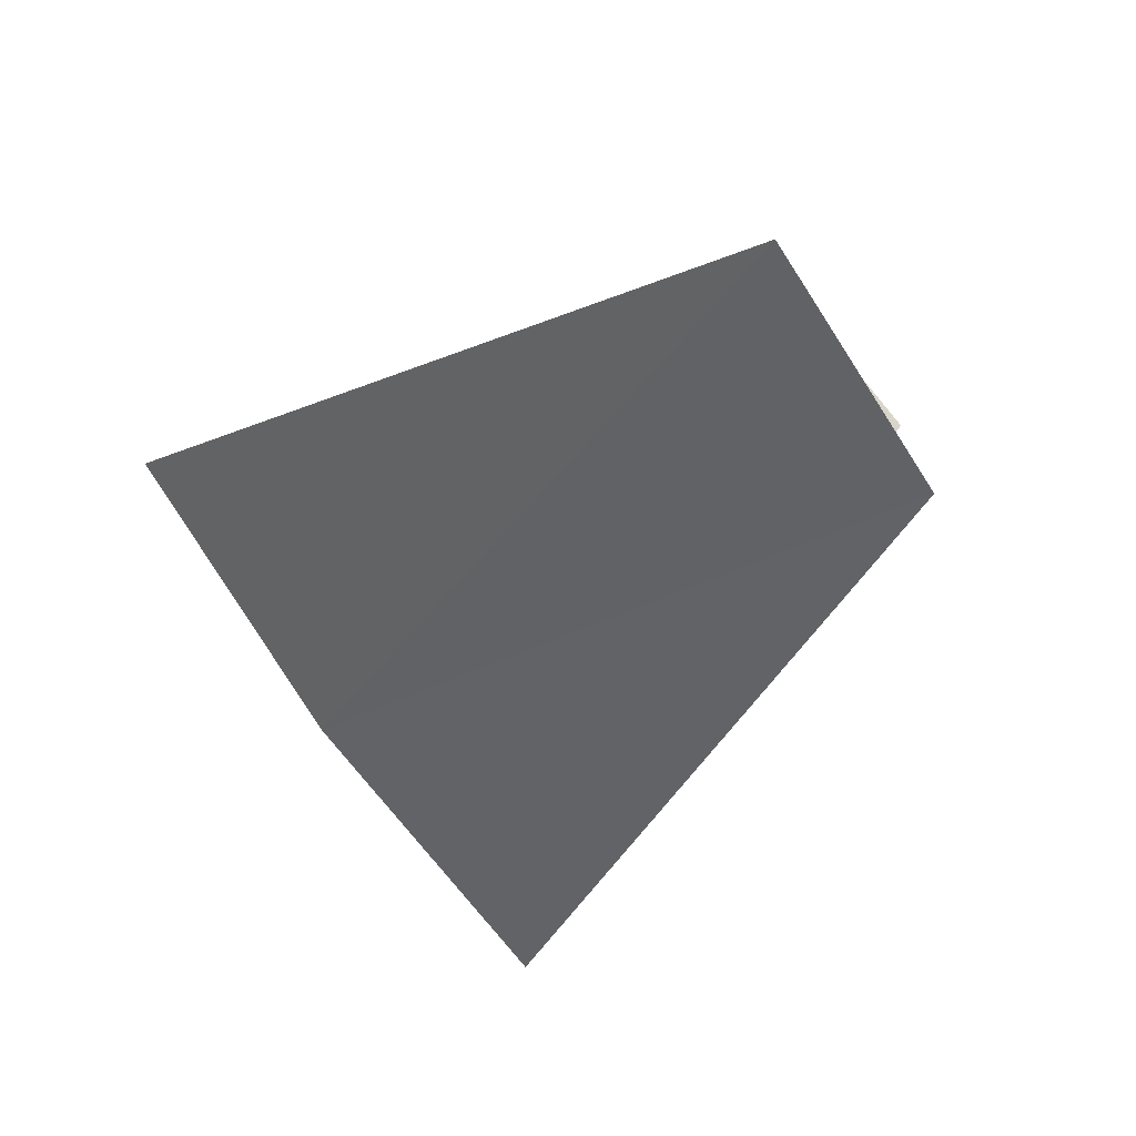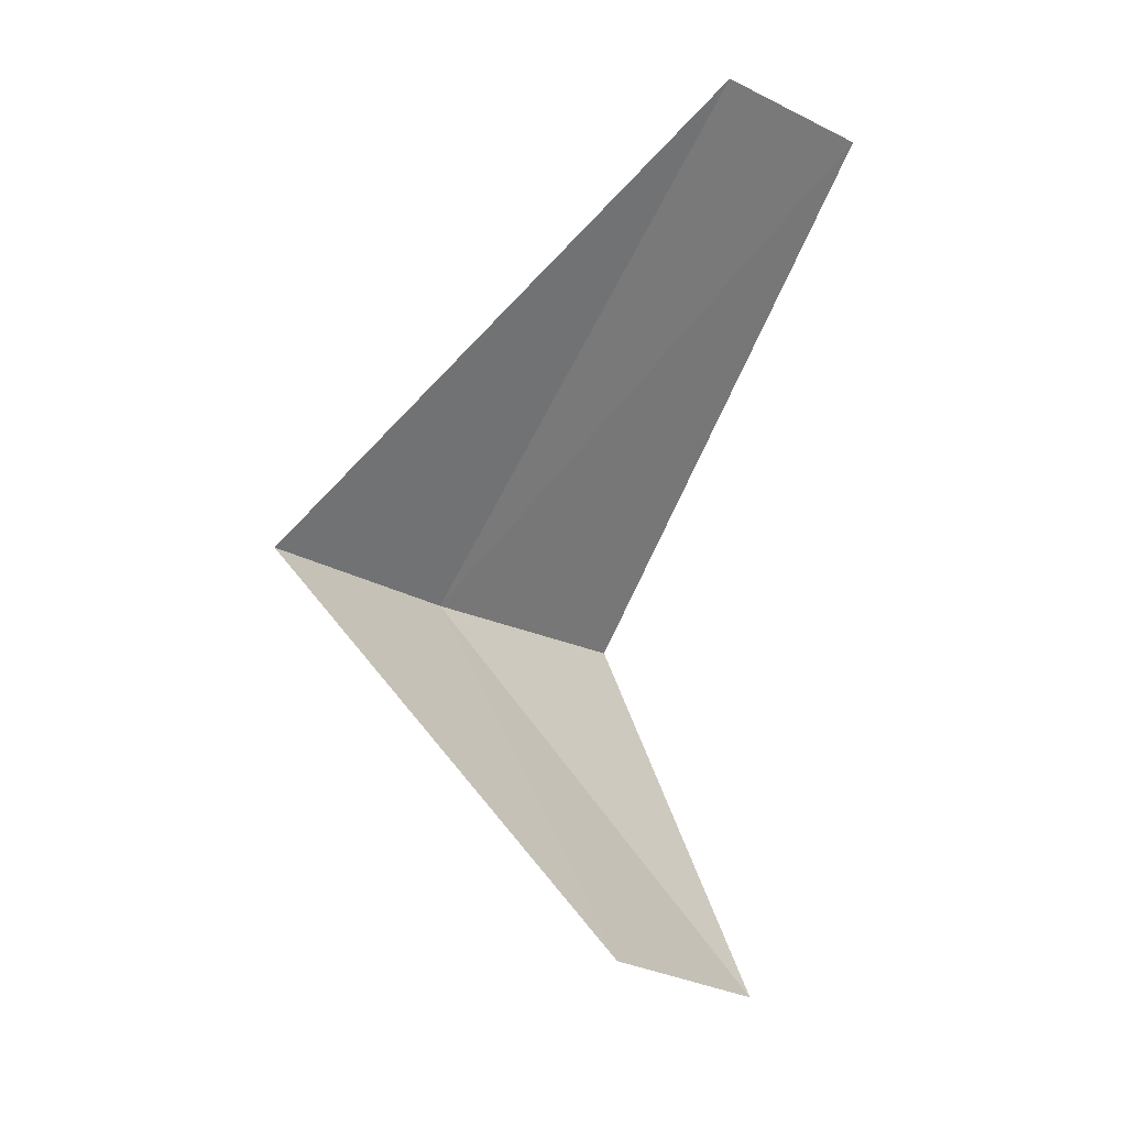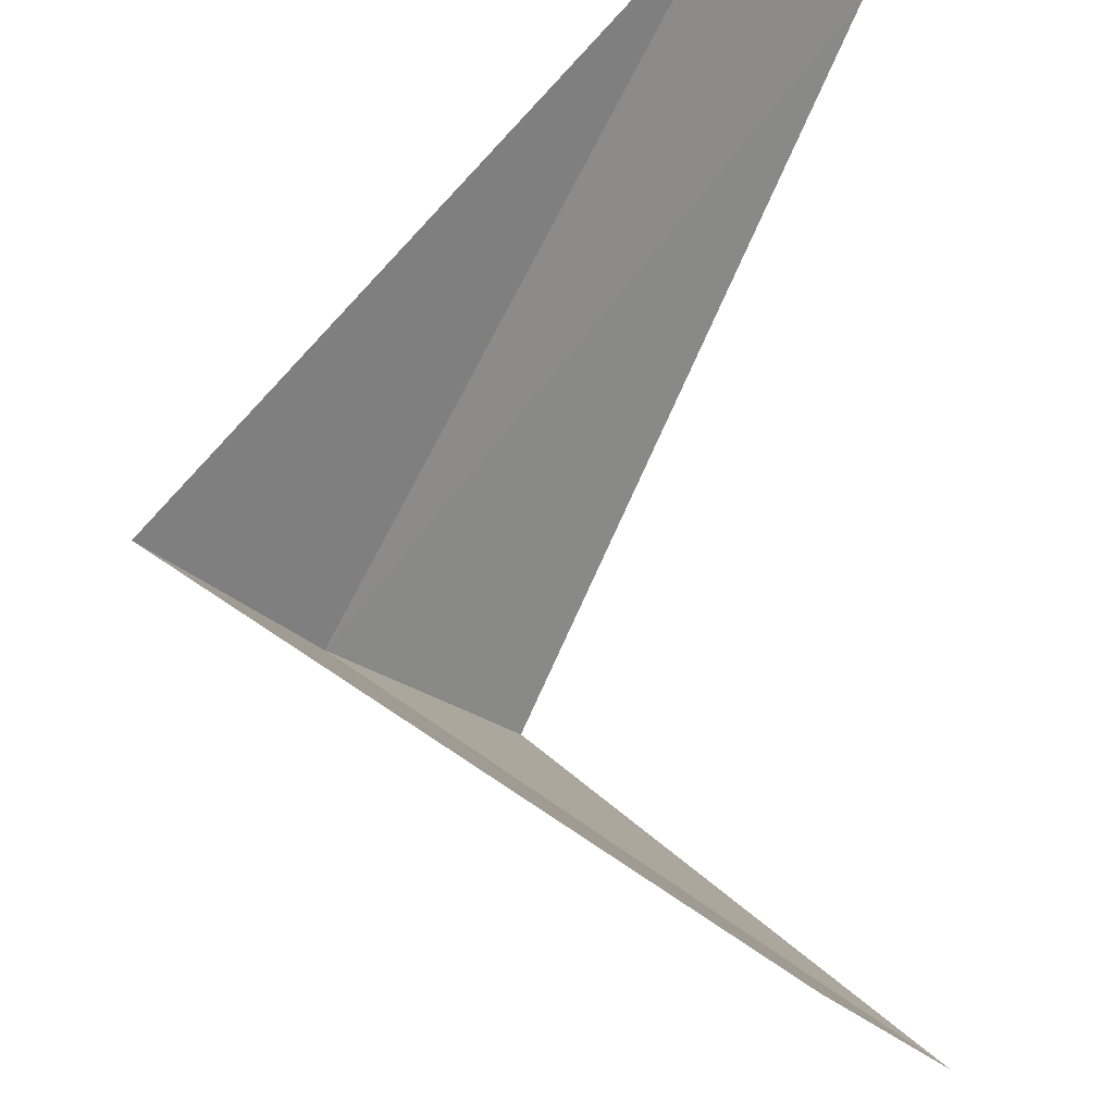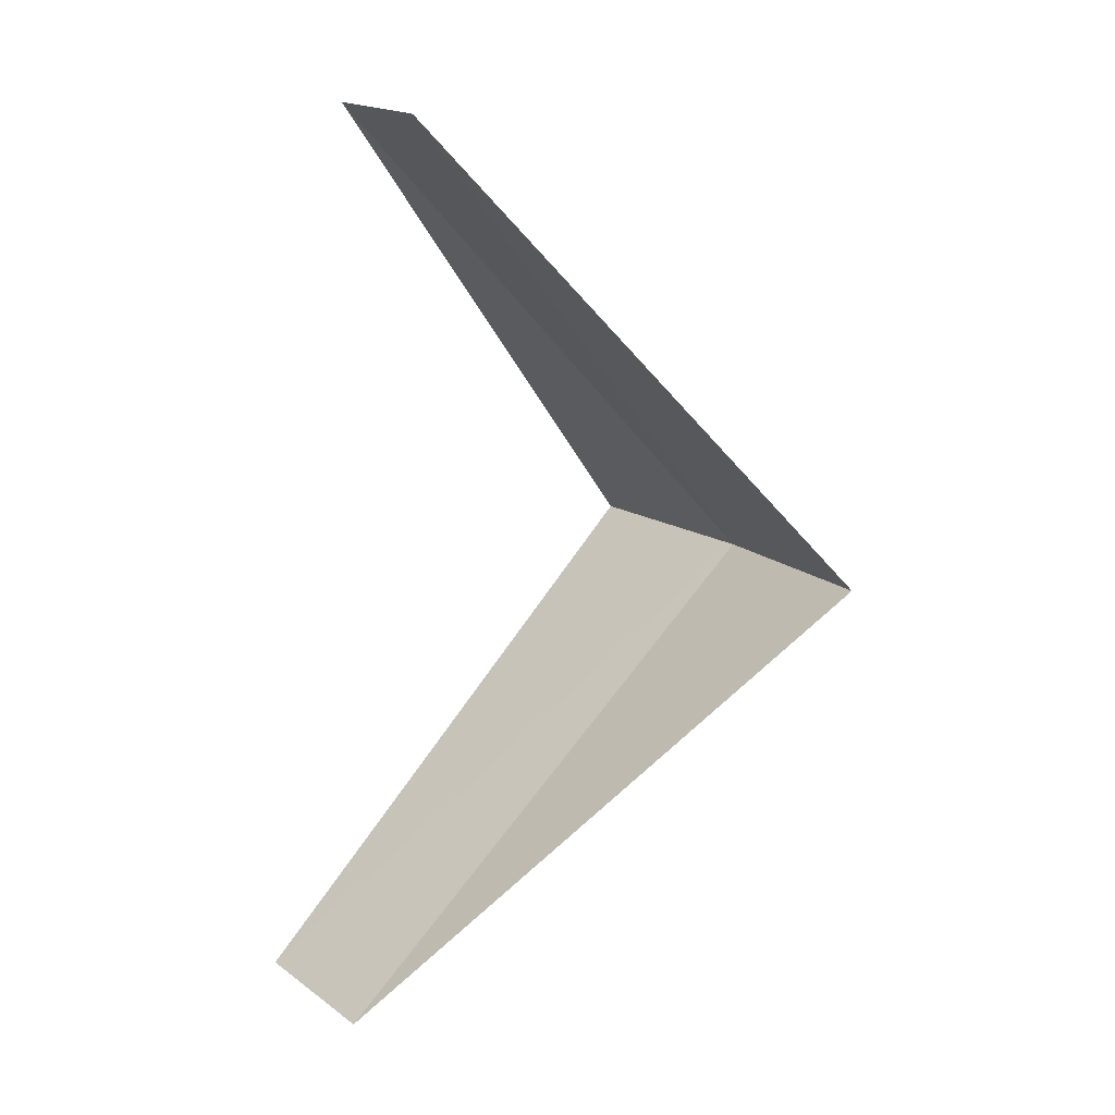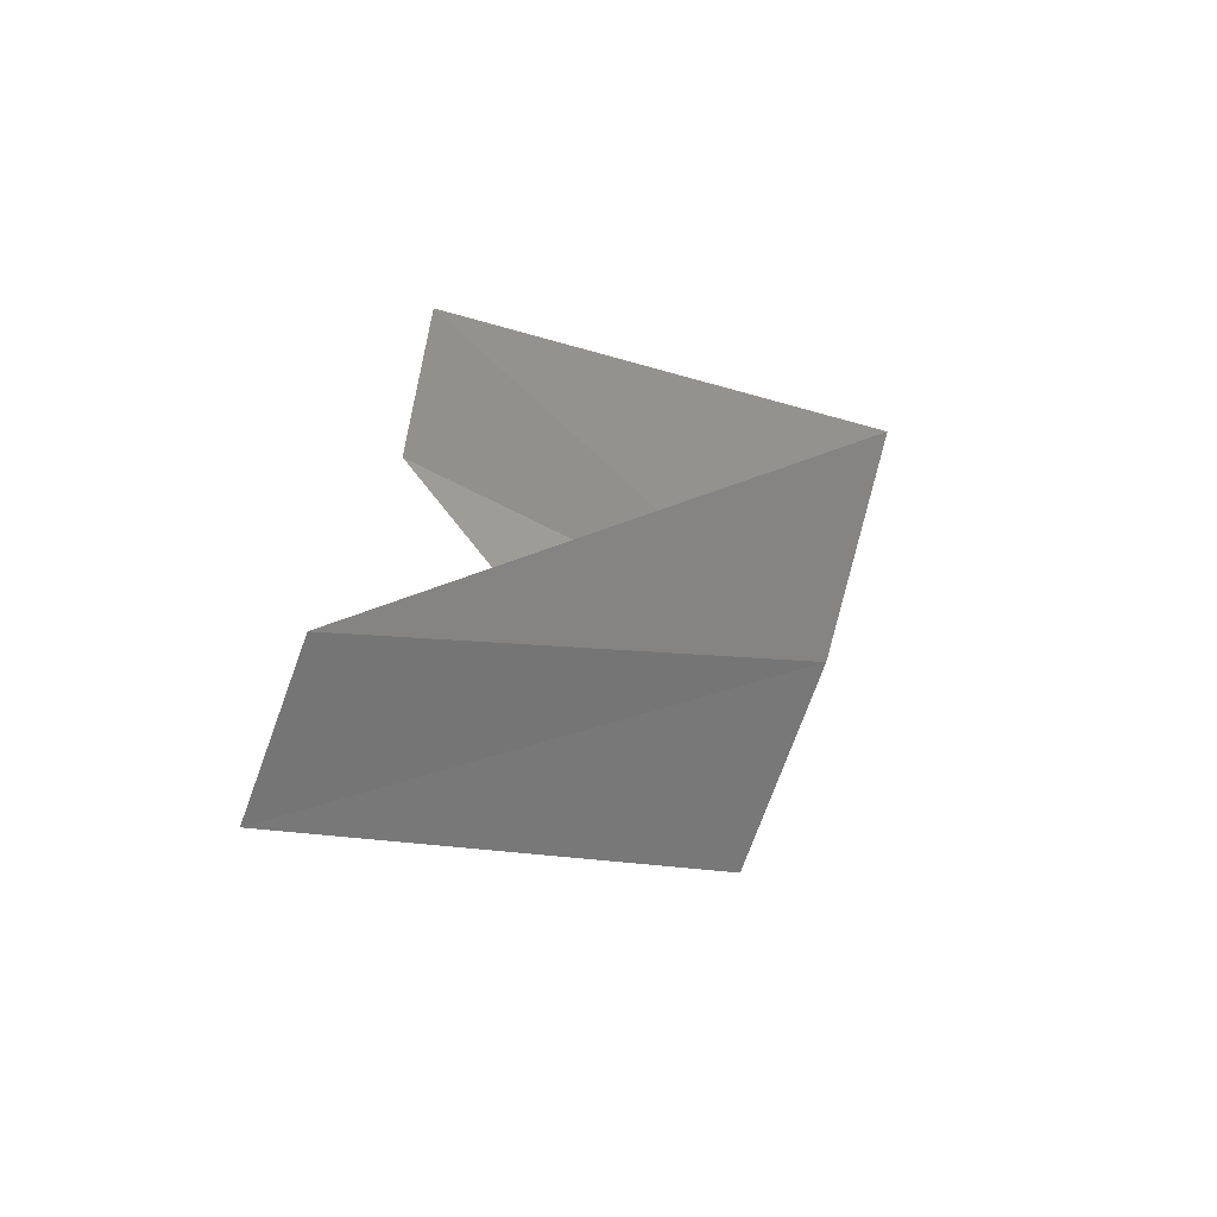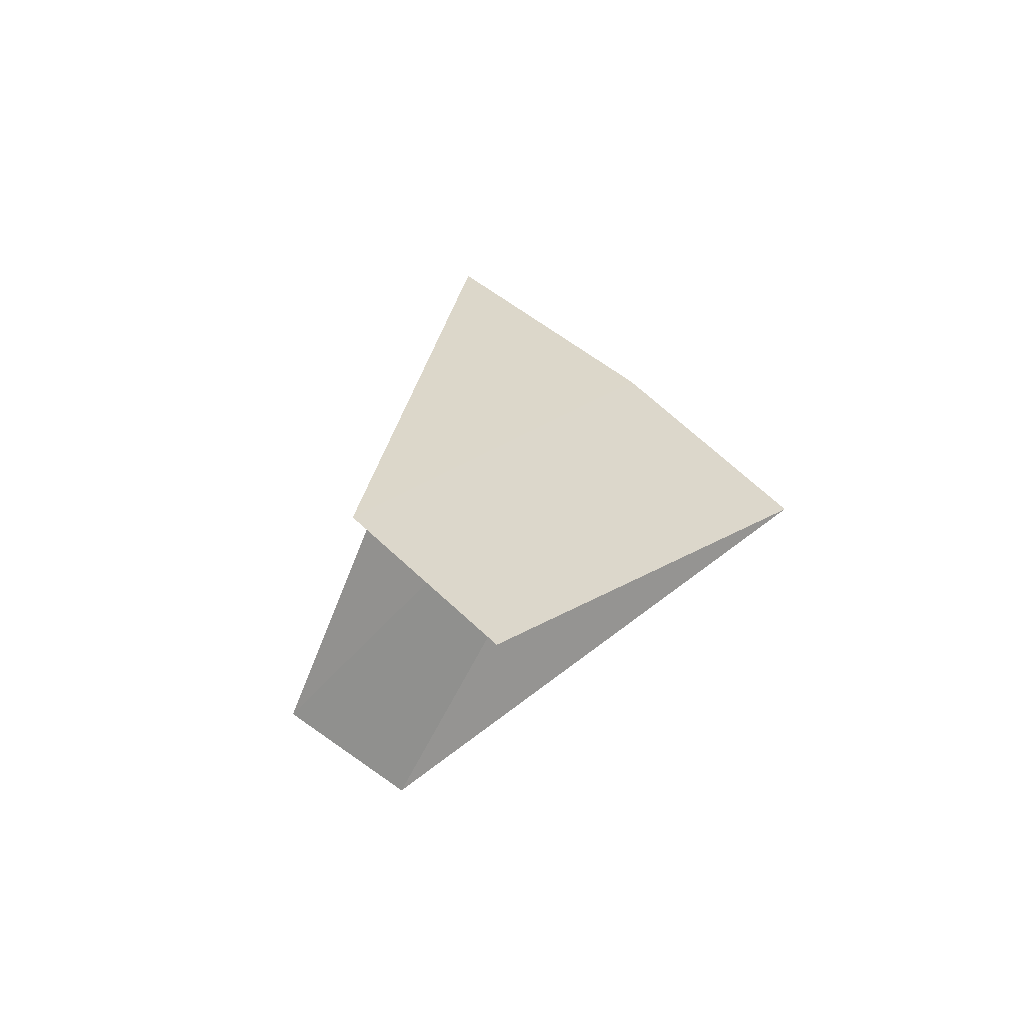
<metadata>
{"format":"obj","ext":"obj","renderer":"f3d","projection":"perspective","resolution":1024,"background":"white","views":[{"elev":13.3,"azim":-2.5,"up":"+Y"},{"elev":-16.2,"azim":84.6,"up":"+Z"},{"elev":65.3,"azim":-7.6,"up":"+Y"},{"elev":8.2,"azim":-174.2,"up":"+Z"},{"elev":-78.2,"azim":-160.5,"up":"+Z"},{"elev":67.2,"azim":163.9,"up":"+Z"}]}
</metadata>
<code>
v -3.236 -2.351 21.2
v -3.505 -1.927 21.16
v -2.427 -1.763 20.2
v -2.187 -2.054 20.24
v -2.916 -2.738 21.24
v -2.629 -1.445 22.16
v -2.427 -1.763 22.2
f 1 2 3
f 1 3 4
f 1 4 5
f 1 6 2
f 1 7 6
f 1 5 7

</code>
